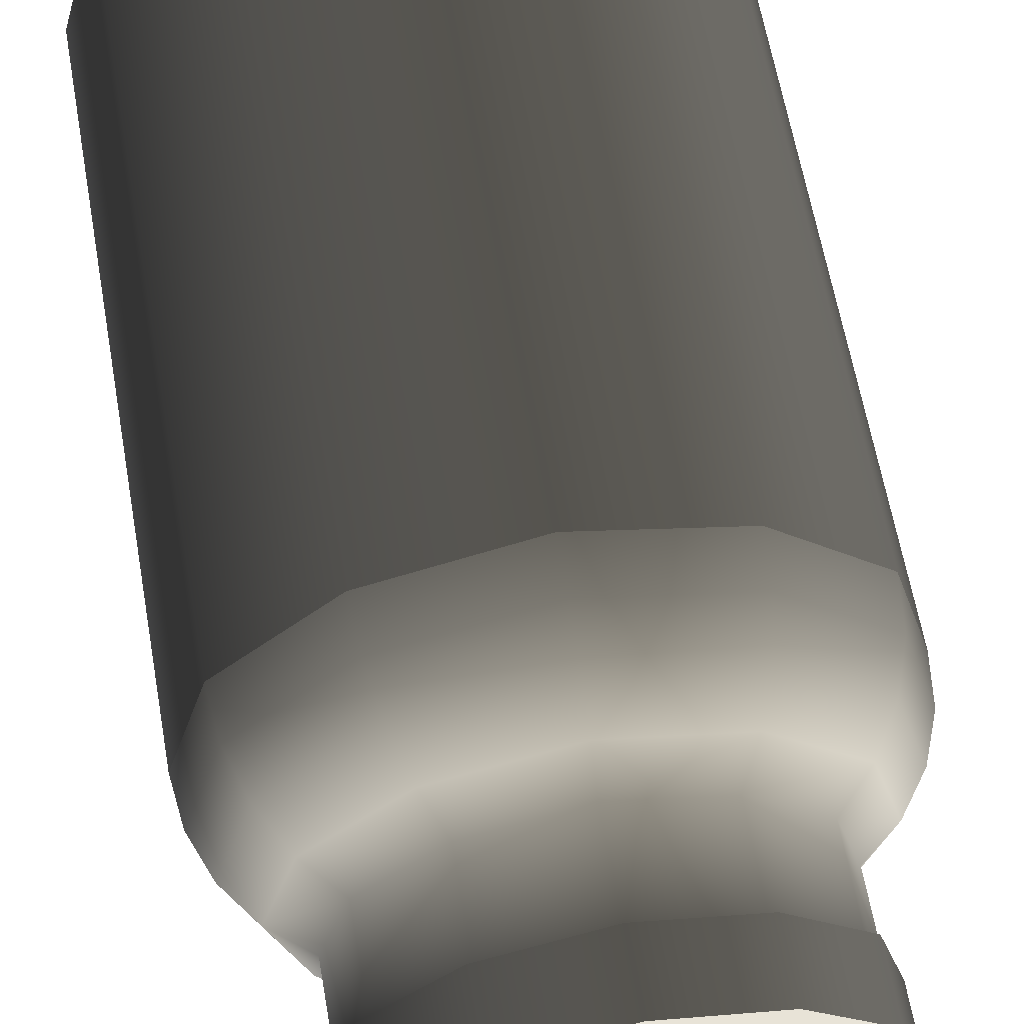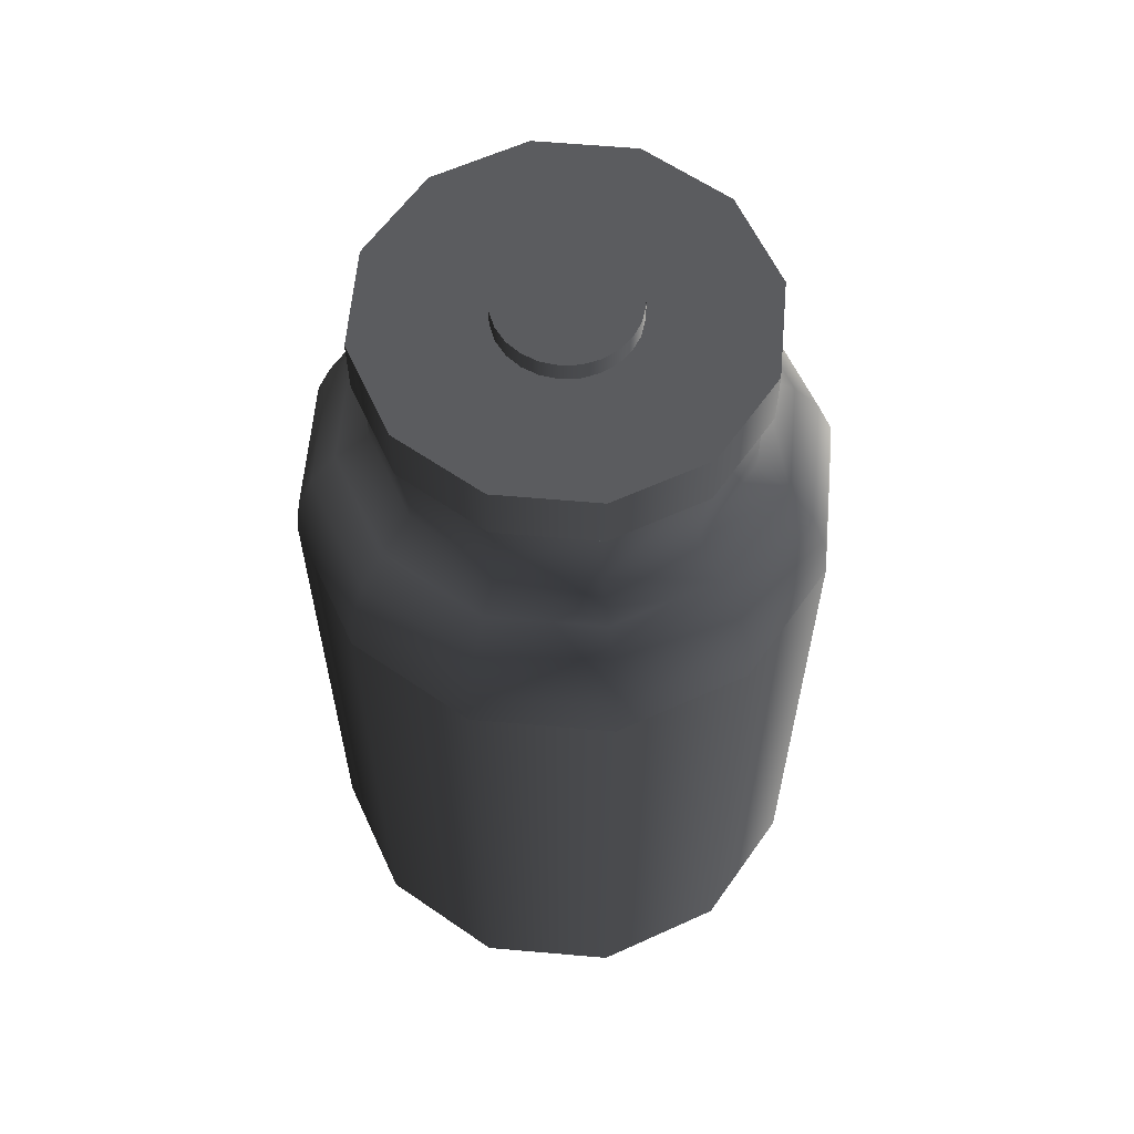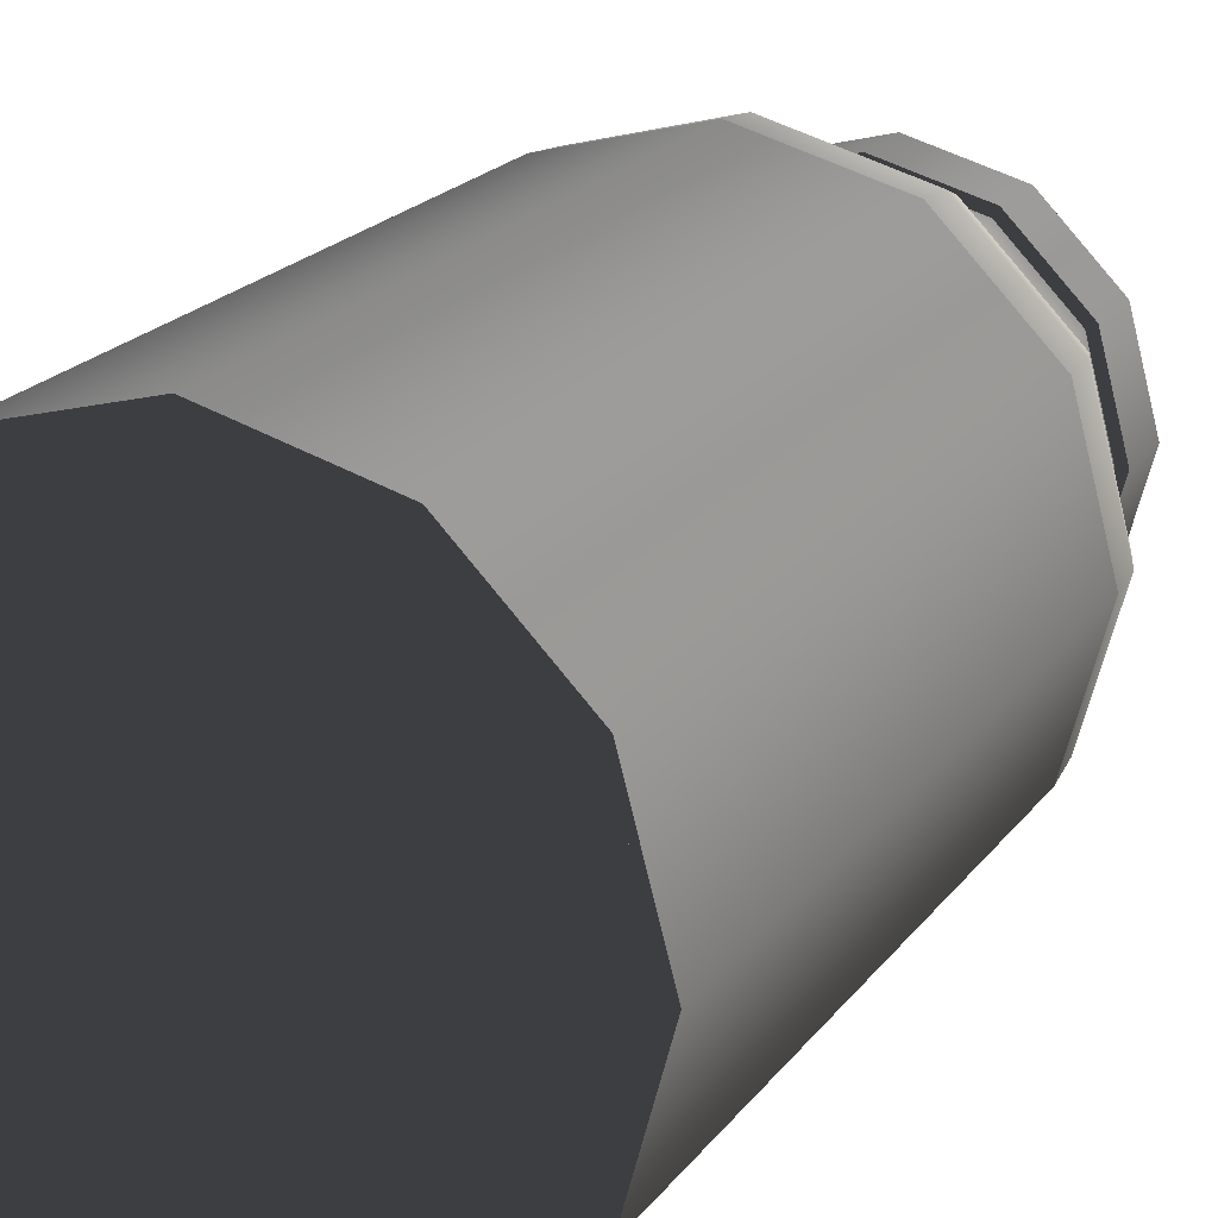
<metadata>
{"format":"obj","ext":"obj","renderer":"f3d","projection":"perspective","resolution":1024,"background":"white","views":[{"elev":62.0,"azim":-10.0,"up":"+Y"},{"elev":61.0,"azim":-129.9,"up":"+Z"},{"elev":20.2,"azim":-154.3,"up":"+Y"}]}
</metadata>
<code>
v -0.03759 0.0217 0.05931
v -0.0217 0.03759 0.04521
v -0.03759 0.0217 0.04521
v -0.0217 0.03759 0.05931
v -0.02056 0.03561 0.04521
v -0.03561 0.02056 0.04521
v -0.0434 -0 0.05931
v 0.0217 0.03759 0.05931
v 0 0.0434 0.05931
v 0 0.04112 0.04521
v -0.0434 -0 0.04521
v -0.00395 0.01474 0.05931
v 0.03759 0.0217 0.05931
v 0 0.0434 0.04521
v -0.04112 -0 0.04521
v -0.03759 -0.0217 0.05931
v -0.007631 0.01322 0.05931
v 0.0217 0.03759 0.04521
v -0.03561 -0.02056 0.04521
v -0.03759 -0.0217 0.04521
v -0.01526 -0 0.05931
v 0 0.01526 0.05931
v -0.01079 0.01079 0.05931
v 0.03759 0.0217 0.04521
v 0.02056 0.03561 0.04521
v -0.0217 -0.03759 0.04521
v -0.01474 0.00395 0.05931
v -0.01474 -0.00395 0.05931
v 0.00395 0.01474 0.05931
v -0.01322 0.007631 0.05931
v 0.0434 -0 0.04521
v 0.03561 0.02056 0.04521
v -0.02056 -0.03561 0.04521
v -0.0217 -0.03759 0.05931
v -0.01322 -0.007632 0.05931
v 0.0434 -0 0.05931
v 0.04112 -0 0.04521
v 0 -0.0434 0.04521
v 0.03759 -0.0217 0.05931
v 0 -0.04112 0.04521
v -0.01079 -0.01079 0.05931
v 0.007632 0.01322 0.05931
v 0.03759 -0.0217 0.04521
v 0 -0.0434 0.05931
v 0 -0.01526 0.05931
v 0.0217 -0.03759 0.05931
v -0.007631 -0.01322 0.05931
v 0.01079 0.01079 0.05931
v 0.03561 -0.02056 0.04521
v 0.0217 -0.03759 0.04521
v 0.00395 -0.01474 0.05931
v -0.00395 -0.01474 0.05931
v 0.01322 0.007631 0.05931
v 0.01474 -0.00395 0.05931
v 0.02056 -0.03561 0.04521
v 0.007632 -0.01322 0.05931
v 0.01474 0.00395 0.05931
v 0.01526 -0 0.05931
v 0.01322 -0.007632 0.05931
v 0.01079 -0.01079 0.05931
v -0.02056 0.03561 0.02641
v -0.03561 0.02056 0.02641
v -0.04223 0.02438 0.02032
v 0 0.04112 0.02641
v -0.02438 0.04223 0.02032
v -0.04876 -0 0.02032
v -0.04112 -0 0.02641
v -0.04727 0.02729 0.01238
v 0.02056 0.03561 0.02641
v 0 0.04876 0.02032
v -0.02729 0.04727 0.01238
v -0.04223 -0.02438 0.02032
v -0.05458 -0 0.01238
v -0.03561 -0.02056 0.02641
v 0.02438 0.04223 0.02032
v 0 0.05458 0.01238
v 0.03561 0.02056 0.02641
v -0.02909 0.05038 0.00315
v -0.05038 0.02909 0.00315
v 0.04222 0.02438 0.02032
v -0.02056 -0.03561 0.02641
v 0.04112 -0 0.02641
v 0 0.05817 0.00315
v -0.04727 -0.02729 0.01238
v -0.05817 -0 0.00315
v 0.04727 0.02729 0.01238
v 0.02729 0.04727 0.01238
v 0 -0.04112 0.02641
v 0.03561 -0.02056 0.02641
v 0.04876 -0 0.02032
v -0.02965 0.05135 -0.00673
v 0 0.0593 -0.00673
v -0.02438 -0.04222 0.02032
v -0.05135 0.02965 -0.00673
v 0.05458 -0 0.01238
v 0.02056 -0.03561 0.02641
v 0.02909 0.05038 0.00315
v -0.05038 -0.02909 0.00315
v -0.02729 -0.04727 0.01238
v -0.0593 -0 -0.00673
v 0.05817 -0 0.00315
v 0.02438 -0.04222 0.02032
v 0 -0.04876 0.02032
v 0.04222 -0.02438 0.02032
v 0.04727 -0.02729 0.01238
v 0.02965 0.05135 -0.00673
v 0 -0.05458 0.01238
v 0.05038 0.02909 0.00315
v 0.05038 -0.02909 0.00315
v -0.05135 -0.02965 -0.00673
v -0.02909 -0.05038 0.00315
v 0 -0.05817 0.00315
v 0.0593 -0 -0.00673
v 0.05135 -0.02965 -0.00673
v 0.02729 -0.04727 0.01238
v 0.02909 -0.05038 0.00315
v 0.05135 0.02965 -0.00673
v 0.02965 -0.05135 -0.00673
v -0.02965 -0.05135 -0.00673
v 0 -0.0593 -0.00673
v -0.00395 0.01474 0.06389
v 0 0.01526 0.06389
v -0.007631 0.01322 0.06389
v -0.01526 -0 0.06389
v -0.01474 -0.00395 0.06389
v 0.00395 0.01474 0.06389
v -0.01322 0.007631 0.06389
v -0.01079 0.01079 0.06389
v -0.01474 0.00395 0.06389
v -0.01322 -0.007632 0.06389
v 0.007632 0.01322 0.06389
v 0.01474 0.00395 0.06389
v 0.01526 -0 0.06389
v -0.01079 -0.01079 0.06389
v 0.01474 -0.00395 0.06389
v 0.01079 0.01079 0.06389
v 0.01322 0.007631 0.06389
v 0.01322 -0.007632 0.06389
v 0 -0.01526 0.06389
v -0.00395 -0.01474 0.06389
v -0.007631 -0.01322 0.06389
v 0.01079 -0.01079 0.06389
v 0.00395 -0.01474 0.06389
v 0.007632 -0.01322 0.06389
v -0.0593 -0 -0.03325
v -0.05135 -0.02965 -0.03325
v -0.0593 -0 -0.1096
v -0.02965 -0.05135 -0.03325
v -0.05135 0.02965 -0.03325
v -0.05135 -0.02965 -0.1096
v -0.05135 0.02965 -0.1096
v -0.02965 -0.05135 -0.1096
v -0.0593 -0 -0.1477
v -0.05135 0.02965 -0.1477
v 0 -0.0593 -0.03325
v 0 -0.0593 -0.1096
v -0.02965 0.05135 -0.03325
v -0.05135 -0.02965 -0.1477
v -0.02965 -0.05135 -0.1477
v -0.02965 0.05135 -0.1096
v 0 -0.0593 -0.1477
v -0.0579 -0 -0.1477
v -0.05015 -0.02895 -0.1477
v -0.05015 0.02895 -0.1477
v -0.02965 0.05135 -0.1477
v 0.02965 -0.05135 -0.03325
v 0.02965 -0.05135 -0.1096
v 0.02965 -0.05135 -0.1477
v 0 0.0593 -0.03325
v -0.02895 -0.05015 -0.1477
v -0.02895 0.05015 -0.1477
v 0 -0.0579 -0.1477
v 0 0.0593 -0.1096
v 0.02895 -0.05015 -0.1477
v 0.05135 0.02965 -0.1477
v 0.05015 0.02895 -0.1477
v 0.0593 -0 -0.1477
v 0.0579 -0 -0.1477
v 0.05135 0.02965 -0.1096
v 0.05015 -0.02895 -0.1477
v 0.05135 -0.02965 -0.1477
v 0.0593 -0 -0.1096
v 0.02965 0.05135 -0.1477
v 0.02895 0.05015 -0.1477
v 0 0.0593 -0.1477
v 0 0.0579 -0.1477
v 0.05135 -0.02965 -0.03325
v 0.02965 0.05135 -0.03325
v 0.05135 -0.02965 -0.1096
v 0.02965 0.05135 -0.1096
v 0.05135 0.02965 -0.03325
v 0.0593 -0 -0.03325
v -0.05015 -0.02895 -0.01341
v -0.0579 -0 -0.01341
v -0.05015 0.02895 -0.01341
v -0.02895 -0.05015 -0.01341
v -0.02895 0.05015 -0.01341
v 0 -0.0579 -0.01341
v 0.05015 0.02895 -0.01341
v 0.0579 -0 -0.01341
v 0 0.0579 -0.01341
v 0.02895 -0.05015 -0.01341
v 0.05015 -0.02895 -0.01341
v 0.02895 0.05015 -0.01341
g mesh1_mesh1-geometry
f 1 2 3
f 2 1 4
f 3 2 1
f 4 1 2
f 2 5 3
f 3 5 6
f 3 7 1
f 1 7 3
f 8 4 1
f 1 4 8
f 9 2 4
f 4 2 9
f 2 10 5
f 3 6 11
f 7 3 11
f 11 3 7
f 12 1 7
f 7 1 12
f 4 8 9
f 9 8 4
f 8 1 13
f 13 1 8
f 2 9 14
f 14 9 2
f 10 2 14
f 11 6 15
f 11 16 7
f 7 16 11
f 13 1 12
f 12 1 13
f 12 7 17
f 17 7 12
f 8 14 9
f 9 14 8
f 13 18 8
f 8 18 13
f 18 10 14
f 11 15 19
f 16 11 20
f 20 11 16
f 21 7 16
f 16 7 21
f 13 12 22
f 22 12 13
f 17 7 23
f 23 7 17
f 14 8 18
f 18 8 14
f 18 13 24
f 24 13 18
f 10 18 25
f 11 19 20
f 26 16 20
f 20 16 26
f 27 7 21
f 21 7 27
f 21 16 28
f 28 16 21
f 29 13 22
f 22 13 29
f 23 7 30
f 30 7 23
f 13 31 24
f 24 31 13
f 25 18 24
f 25 24 32
f 20 19 33
f 16 26 34
f 34 26 16
f 20 33 26
f 30 7 27
f 27 7 30
f 28 16 35
f 35 16 28
f 13 29 36
f 36 29 13
f 31 13 36
f 36 13 31
f 32 24 31
f 32 31 37
f 38 34 26
f 26 34 38
f 39 16 34
f 34 16 39
f 26 33 40
f 35 16 41
f 41 16 35
f 36 29 42
f 42 29 36
f 36 43 31
f 31 43 36
f 37 31 43
f 34 38 44
f 44 38 34
f 26 40 38
f 39 45 16
f 16 45 39
f 39 34 46
f 46 34 39
f 41 16 47
f 47 16 41
f 36 42 48
f 48 42 36
f 43 36 39
f 39 36 43
f 37 43 49
f 50 44 38
f 38 44 50
f 46 34 44
f 44 34 46
f 40 50 38
f 39 51 45
f 45 51 39
f 52 16 45
f 45 16 52
f 46 43 39
f 39 43 46
f 47 16 52
f 52 16 47
f 36 48 53
f 53 48 36
f 36 54 39
f 39 54 36
f 49 43 55
f 44 50 46
f 46 50 44
f 55 50 40
f 39 56 51
f 51 56 39
f 43 46 50
f 50 46 43
f 36 53 57
f 57 53 36
f 36 58 54
f 54 58 36
f 39 54 59
f 59 54 39
f 55 43 50
f 39 60 56
f 56 60 39
f 36 57 58
f 58 57 36
f 39 59 60
f 60 59 39
g mesh1_mesh1-geometry
f 61 6 5
f 5 6 61
f 3 5 2
f 6 5 3
f 6 61 62
f 62 61 6
f 10 61 5
f 5 61 10
f 5 10 2
f 11 6 3
f 61 63 62
f 62 63 61
f 62 15 6
f 6 15 62
f 61 10 64
f 64 10 61
f 14 2 10
f 15 6 11
f 63 61 65
f 65 61 63
f 66 62 63
f 63 62 66
f 15 62 67
f 67 62 15
f 25 64 10
f 10 64 25
f 64 65 61
f 61 65 64
f 14 10 18
f 19 15 11
f 65 68 63
f 63 68 65
f 62 66 67
f 67 66 62
f 68 66 63
f 63 66 68
f 67 19 15
f 15 19 67
f 64 25 69
f 69 25 64
f 25 18 10
f 65 64 70
f 70 64 65
f 20 19 11
f 24 18 25
f 32 24 25
f 32 69 25
f 25 69 32
f 68 65 71
f 71 65 68
f 72 67 66
f 66 67 72
f 66 68 73
f 73 68 66
f 19 67 74
f 74 67 19
f 75 64 69
f 69 64 75
f 64 75 70
f 70 75 64
f 76 65 70
f 70 65 76
f 33 19 20
f 26 33 20
f 74 33 19
f 19 33 74
f 31 24 32
f 37 31 32
f 69 32 77
f 77 32 69
f 65 76 71
f 71 76 65
f 78 68 71
f 71 68 78
f 67 72 74
f 74 72 67
f 73 72 66
f 66 72 73
f 79 73 68
f 68 73 79
f 69 80 75
f 75 80 69
f 75 76 70
f 70 76 75
f 40 33 26
f 33 74 81
f 81 74 33
f 43 31 37
f 82 32 37
f 37 32 82
f 32 82 77
f 77 82 32
f 80 69 77
f 77 69 80
f 83 71 76
f 76 71 83
f 68 78 79
f 79 78 68
f 71 83 78
f 78 83 71
f 72 81 74
f 74 81 72
f 72 73 84
f 84 73 72
f 73 79 85
f 85 79 73
f 86 75 80
f 80 75 86
f 76 75 87
f 87 75 76
f 38 40 26
f 33 88 40
f 40 88 33
f 88 33 81
f 81 33 88
f 89 37 49
f 49 37 89
f 49 43 37
f 37 89 82
f 82 89 37
f 90 77 82
f 82 77 90
f 77 90 80
f 80 90 77
f 87 83 76
f 76 83 87
f 91 79 78
f 78 79 91
f 92 78 83
f 83 78 92
f 81 72 93
f 93 72 81
f 85 84 73
f 73 84 85
f 84 93 72
f 72 93 84
f 94 85 79
f 79 85 94
f 75 86 87
f 87 86 75
f 80 95 86
f 86 95 80
f 38 50 40
f 96 40 88
f 88 40 96
f 93 88 81
f 81 88 93
f 55 89 49
f 49 89 55
f 55 43 49
f 89 90 82
f 82 90 89
f 95 80 90
f 90 80 95
f 83 87 97
f 97 87 83
f 79 91 94
f 94 91 79
f 78 92 91
f 91 92 78
f 97 92 83
f 83 92 97
f 84 85 98
f 98 85 84
f 93 84 99
f 99 84 93
f 85 94 100
f 100 94 85
f 86 97 87
f 87 97 86
f 101 86 95
f 95 86 101
f 40 50 55
f 40 96 55
f 55 96 40
f 88 102 96
f 96 102 88
f 88 93 103
f 103 93 88
f 89 55 96
f 96 55 89
f 50 43 55
f 90 89 104
f 104 89 90
f 90 105 95
f 95 105 90
f 92 97 106
f 106 97 92
f 100 98 85
f 85 98 100
f 98 99 84
f 84 99 98
f 107 93 99
f 99 93 107
f 97 86 108
f 108 86 97
f 86 101 108
f 108 101 86
f 95 109 101
f 101 109 95
f 102 88 103
f 103 88 102
f 104 96 102
f 102 96 104
f 93 107 103
f 103 107 93
f 96 104 89
f 89 104 96
f 105 90 104
f 104 90 105
f 109 95 105
f 105 95 109
f 108 106 97
f 97 106 108
f 98 100 110
f 110 100 98
f 99 98 111
f 111 98 99
f 99 112 107
f 107 112 99
f 113 108 101
f 101 108 113
f 114 101 109
f 109 101 114
f 103 115 102
f 102 115 103
f 102 105 104
f 104 105 102
f 115 103 107
f 107 103 115
f 105 116 109
f 109 116 105
f 106 108 117
f 117 108 106
f 110 111 98
f 98 111 110
f 112 99 111
f 111 99 112
f 116 107 112
f 112 107 116
f 108 113 117
f 117 113 108
f 101 114 113
f 113 114 101
f 109 118 114
f 114 118 109
f 105 102 115
f 115 102 105
f 107 116 115
f 115 116 107
f 116 105 115
f 115 105 116
f 118 109 116
f 116 109 118
f 111 110 119
f 119 110 111
f 111 120 112
f 112 120 111
f 112 118 116
f 116 118 112
f 120 111 119
f 119 111 120
f 118 112 120
f 120 112 118
g mesh1_mesh1-geometry
f 17 121 12
f 12 121 17
f 12 122 22
f 22 122 12
f 23 123 17
f 17 123 23
f 121 17 123
f 123 17 121
f 122 12 121
f 121 12 122
f 124 27 21
f 21 27 124
f 125 21 28
f 28 21 125
f 126 22 122
f 122 22 126
f 22 126 29
f 29 126 22
f 127 23 30
f 30 23 127
f 123 23 128
f 128 23 123
f 126 121 123
f 123 121 126
f 121 126 122
f 122 126 121
f 129 30 27
f 27 30 129
f 27 124 129
f 129 124 27
f 21 125 124
f 124 125 21
f 130 28 35
f 35 28 130
f 28 130 125
f 125 130 28
f 131 29 126
f 126 29 131
f 23 127 128
f 128 127 23
f 30 129 127
f 127 129 30
f 131 123 128
f 128 123 131
f 126 123 131
f 131 123 126
f 132 129 124
f 124 129 132
f 133 124 125
f 125 124 133
f 134 35 41
f 41 35 134
f 35 134 130
f 130 134 35
f 135 125 130
f 130 125 135
f 29 131 42
f 42 131 29
f 136 128 127
f 127 128 136
f 137 127 129
f 129 127 137
f 131 128 136
f 136 128 131
f 137 129 132
f 132 129 137
f 132 124 133
f 133 124 132
f 133 125 135
f 135 125 133
f 47 134 41
f 41 134 47
f 138 130 134
f 134 130 138
f 135 130 138
f 138 130 135
f 136 42 131
f 131 42 136
f 42 136 48
f 48 136 42
f 136 127 137
f 137 127 136
f 51 139 45
f 45 139 51
f 45 140 52
f 52 140 45
f 57 137 132
f 132 137 57
f 58 132 133
f 133 132 58
f 54 133 135
f 135 133 54
f 52 141 47
f 47 141 52
f 134 47 141
f 141 47 134
f 138 134 142
f 142 134 138
f 59 135 138
f 138 135 59
f 136 53 48
f 48 53 136
f 53 136 137
f 137 136 53
f 56 143 51
f 51 143 56
f 139 51 143
f 143 51 139
f 140 45 139
f 139 45 140
f 141 52 140
f 140 52 141
f 137 57 53
f 53 57 137
f 132 58 57
f 57 58 132
f 133 54 58
f 58 54 133
f 135 59 54
f 54 59 135
f 142 134 141
f 141 134 142
f 60 138 142
f 142 138 60
f 138 60 59
f 59 60 138
f 60 144 56
f 56 144 60
f 143 56 144
f 144 56 143
f 143 140 139
f 139 140 143
f 144 141 140
f 140 141 144
f 142 141 144
f 144 141 142
f 144 60 142
f 142 60 144
f 144 140 143
f 143 140 144
g mesh2_mesh2-geometry
f 110 145 146
f 145 110 100
f 146 145 110
f 100 110 145
f 145 146 147
f 148 110 146
f 146 110 148
f 100 149 145
f 145 149 100
f 150 147 146
f 147 151 145
f 110 148 119
f 119 148 110
f 148 152 146
f 149 100 94
f 94 100 149
f 149 145 151
f 153 150 147
f 147 150 153
f 150 146 152
f 154 147 151
f 151 147 154
f 155 119 148
f 148 119 155
f 152 148 156
f 91 149 94
f 94 149 91
f 149 151 157
f 150 153 158
f 158 153 150
f 147 154 153
f 153 154 147
f 150 159 152
f 152 159 150
f 160 154 151
f 151 154 160
f 119 155 120
f 120 155 119
f 155 156 148
f 152 161 156
f 156 161 152
f 149 91 157
f 157 91 149
f 160 157 151
f 162 153 158
f 162 158 163
f 158 153 162
f 163 158 162
f 159 150 158
f 158 150 159
f 164 154 153
f 164 153 162
f 153 154 164
f 162 153 164
f 161 152 159
f 159 152 161
f 154 160 165
f 165 160 154
f 166 120 155
f 155 120 166
f 156 155 167
f 168 156 161
f 161 156 168
f 92 157 91
f 91 157 92
f 157 160 169
f 163 158 170
f 170 158 163
f 170 158 159
f 159 158 170
f 171 154 164
f 164 154 171
f 170 159 172
f 172 159 161
f 172 159 170
f 161 159 172
f 173 165 160
f 160 165 173
f 171 165 154
f 154 165 171
f 120 166 118
f 118 166 120
f 166 167 155
f 156 168 167
f 167 168 156
f 168 174 172
f 168 172 161
f 172 174 168
f 161 172 168
f 157 92 169
f 169 92 157
f 173 169 160
f 175 176 177
f 177 176 178
f 177 176 175
f 178 176 177
f 179 177 175
f 175 177 179
f 177 178 180
f 177 180 181
f 180 178 177
f 181 180 177
f 182 181 177
f 177 181 182
f 183 184 175
f 175 184 176
f 175 184 183
f 176 184 175
f 183 179 175
f 175 179 183
f 165 173 185
f 185 173 165
f 186 165 171
f 171 165 186
f 166 114 118
f 118 114 166
f 166 187 167
f 181 167 168
f 168 167 181
f 181 174 168
f 168 174 181
f 106 169 92
f 92 169 106
f 169 173 188
f 177 179 182
f 182 179 177
f 181 180 174
f 174 180 181
f 181 182 189
f 189 182 181
f 183 186 184
f 184 186 183
f 179 183 190
f 190 183 179
f 190 185 173
f 173 185 190
f 165 186 185
f 185 186 165
f 186 183 185
f 185 183 186
f 185 190 183
f 183 190 185
f 114 166 187
f 187 166 114
f 189 167 187
f 167 181 189
f 189 181 167
f 169 106 188
f 188 106 169
f 190 188 173
f 179 182 191
f 182 189 192
f 179 191 190
f 187 113 114
f 114 113 187
f 187 192 189
f 117 188 106
f 106 188 117
f 188 190 191
f 192 191 182
f 113 187 192
f 192 187 113
f 188 117 191
f 191 117 188
f 117 192 191
f 191 192 117
f 192 117 113
f 113 117 192
g mesh2_mesh2-geometry
f 147 146 145
f 146 147 150
f 145 151 147
f 146 152 148
f 151 145 149
f 152 146 150
f 156 148 152
f 157 151 149
f 148 156 155
f 151 157 160
f 167 155 156
f 169 160 157
f 155 167 166
f 160 169 173
f 167 187 166
f 188 173 169
f 187 167 189
f 173 188 190
f 191 182 179
f 192 189 182
f 190 191 179
f 189 192 187
f 191 190 188
f 182 191 192
g mesh2_mesh2-geometry
f 178 162 163
f 193 162 163
f 163 162 193
f 176 164 162
f 194 164 162
f 162 164 194
f 176 162 178
f 178 163 180
f 162 193 194
f 194 193 162
f 170 193 163
f 163 193 170
f 180 163 170
f 184 164 176
f 164 194 195
f 195 194 164
f 174 170 172
f 172 196 170
f 170 196 172
f 184 171 164
f 164 197 171
f 171 197 164
f 174 198 172
f 172 198 174
f 199 178 176
f 176 178 199
f 200 180 178
f 178 180 200
f 200 194 193
f 193 194 200
f 193 170 196
f 196 170 193
f 180 170 174
f 184 199 176
f 176 199 184
f 199 195 194
f 194 195 199
f 197 164 195
f 195 164 197
f 196 172 198
f 198 172 196
f 171 184 186
f 201 171 197
f 197 171 201
f 198 174 202
f 202 174 198
f 178 199 200
f 200 199 178
f 180 200 203
f 203 200 180
f 199 194 200
f 200 194 199
f 200 193 203
f 203 193 200
f 203 193 196
f 196 193 203
f 203 174 180
f 180 174 203
f 199 184 204
f 204 184 199
f 204 195 199
f 199 195 204
f 204 197 195
f 195 197 204
f 202 196 198
f 198 196 202
f 171 201 186
f 186 201 171
f 186 204 184
f 184 204 186
f 197 204 201
f 201 204 197
f 174 203 202
f 202 203 174
f 203 196 202
f 202 196 203
f 204 186 201
f 201 186 204
g mesh2_mesh2-geometry
f 163 162 178
f 162 164 176
f 178 162 176
f 180 163 178
f 170 163 180
f 176 164 184
f 172 170 174
f 164 171 184
f 174 170 180
f 186 184 171
g mesh3_mesh3-geometry
l 168 181
l 161 168
l 181 177
l 159 161
l 177 175
l 158 159
l 175 183
l 153 158
l 183 185
l 154 153
l 185 165
l 165 154
g mesh4_mesh4-geometry
l 160 151
l 173 160
l 151 147
l 190 173
l 147 150
l 179 190
l 150 152
l 182 179
l 152 156
l 189 182
l 156 167
l 167 189
g mesh5_mesh5-geometry
l 146 148
g mesh6_mesh6-geometry
l 166 187
g mesh7_mesh7-geometry
l 191 188

</code>
